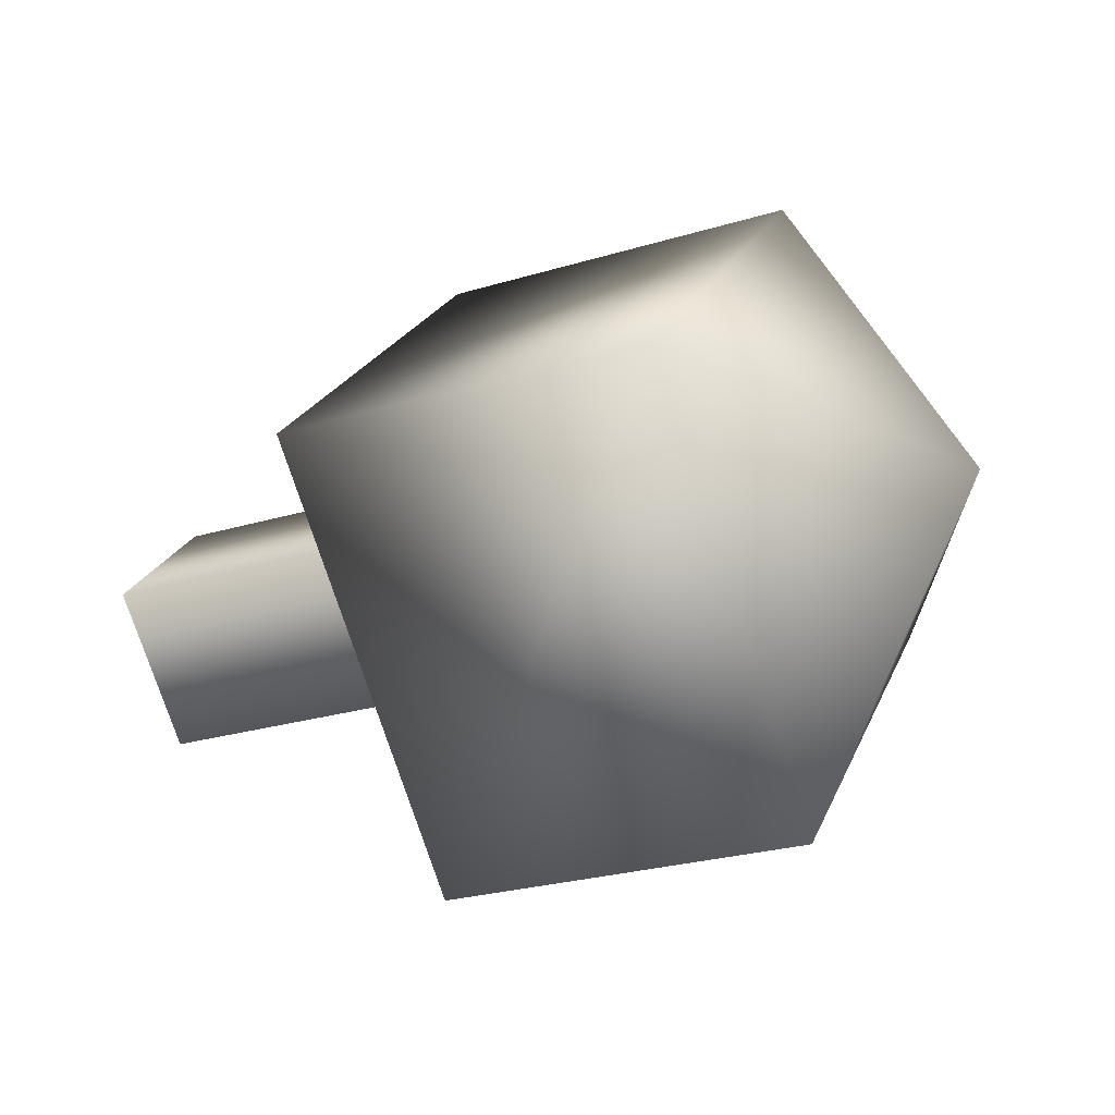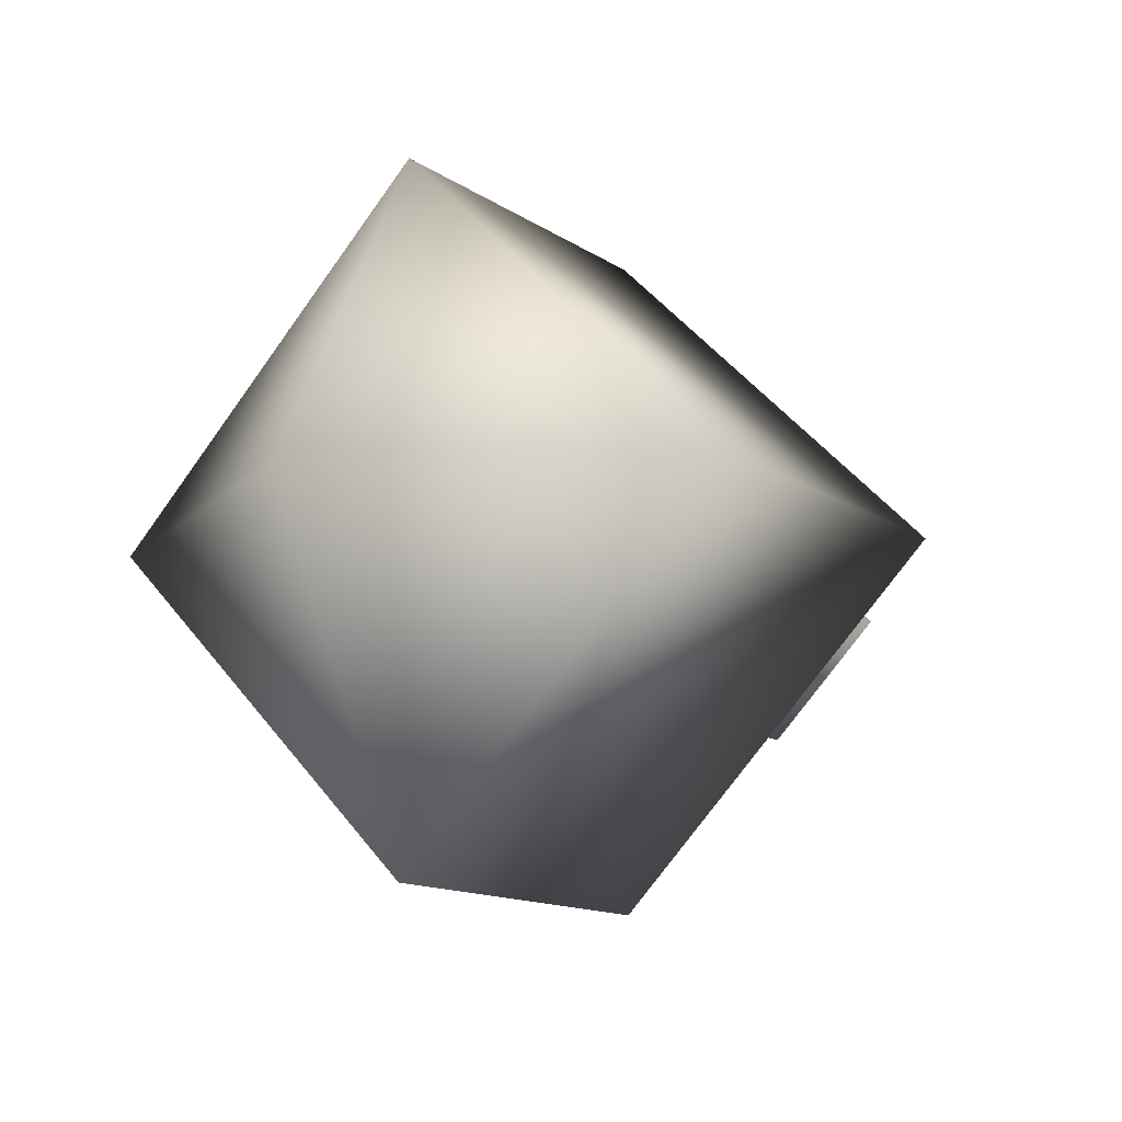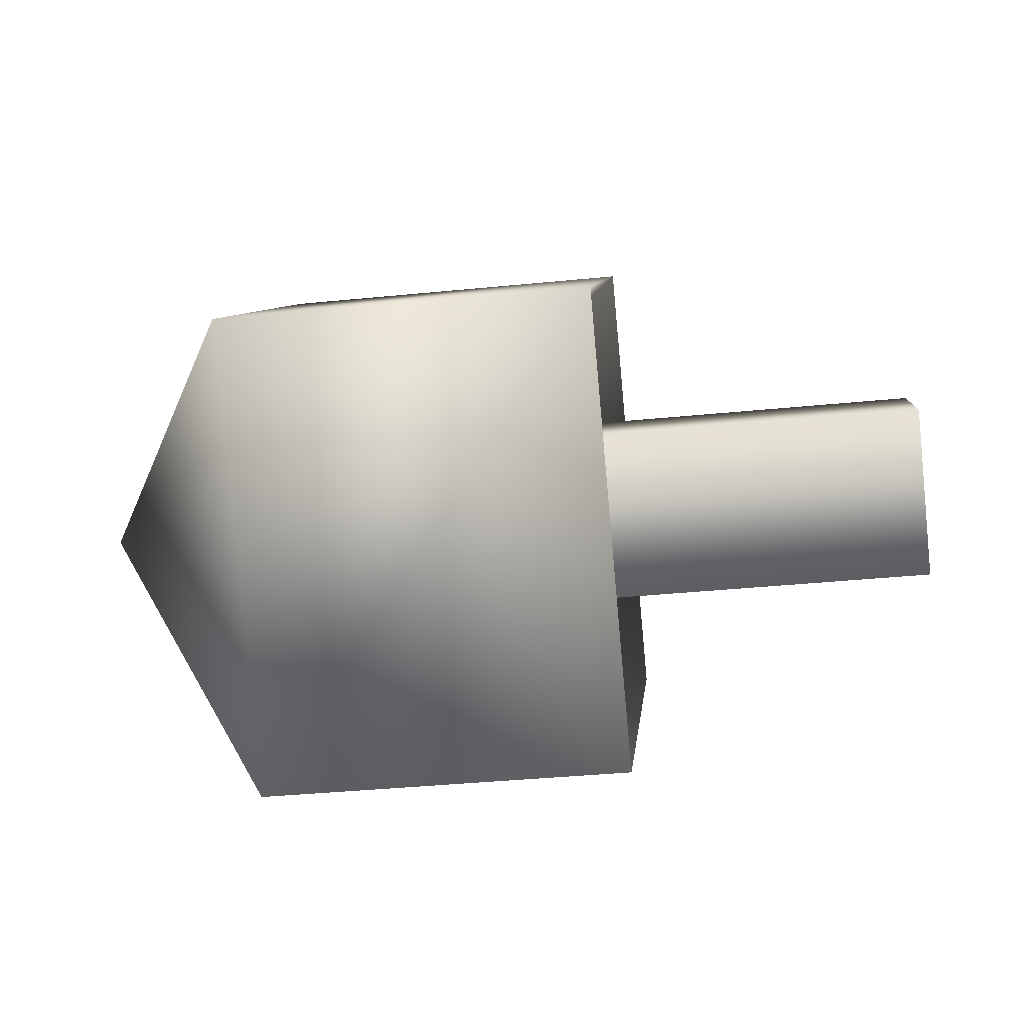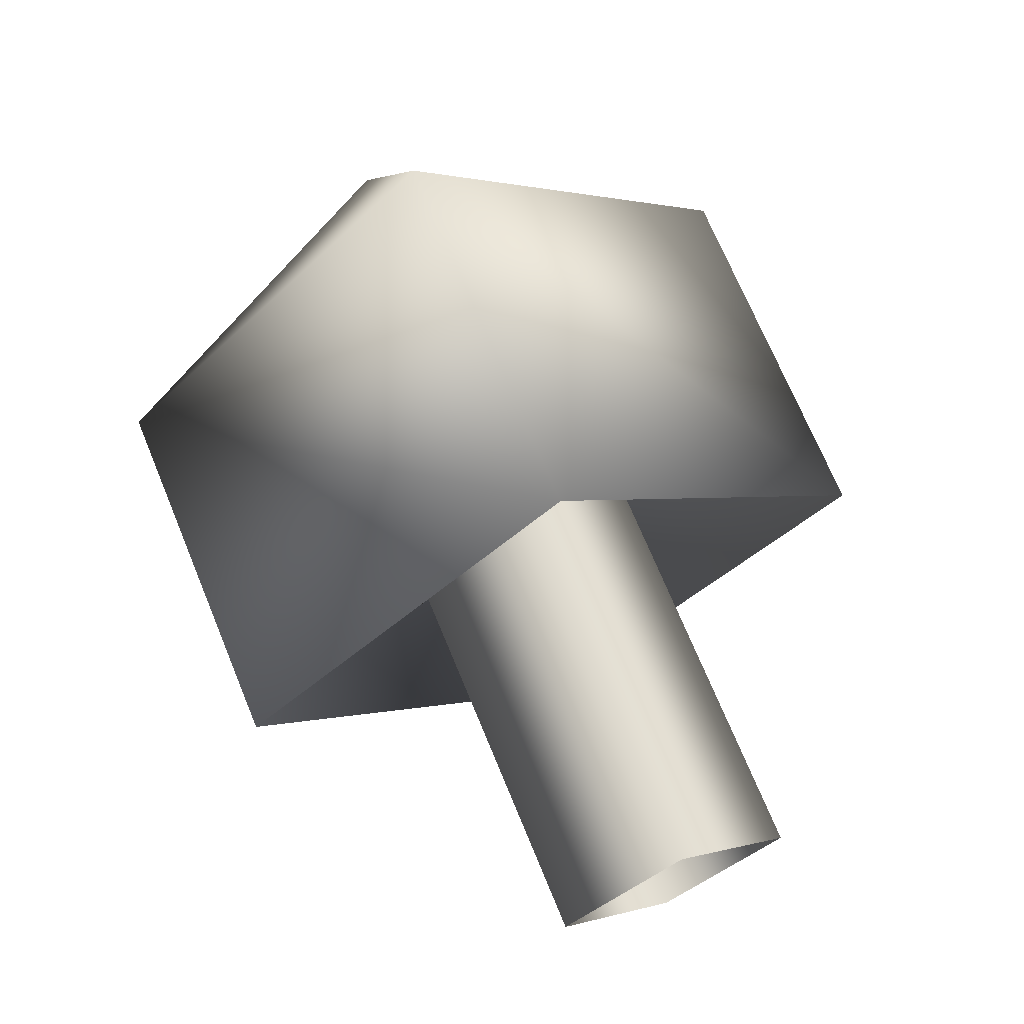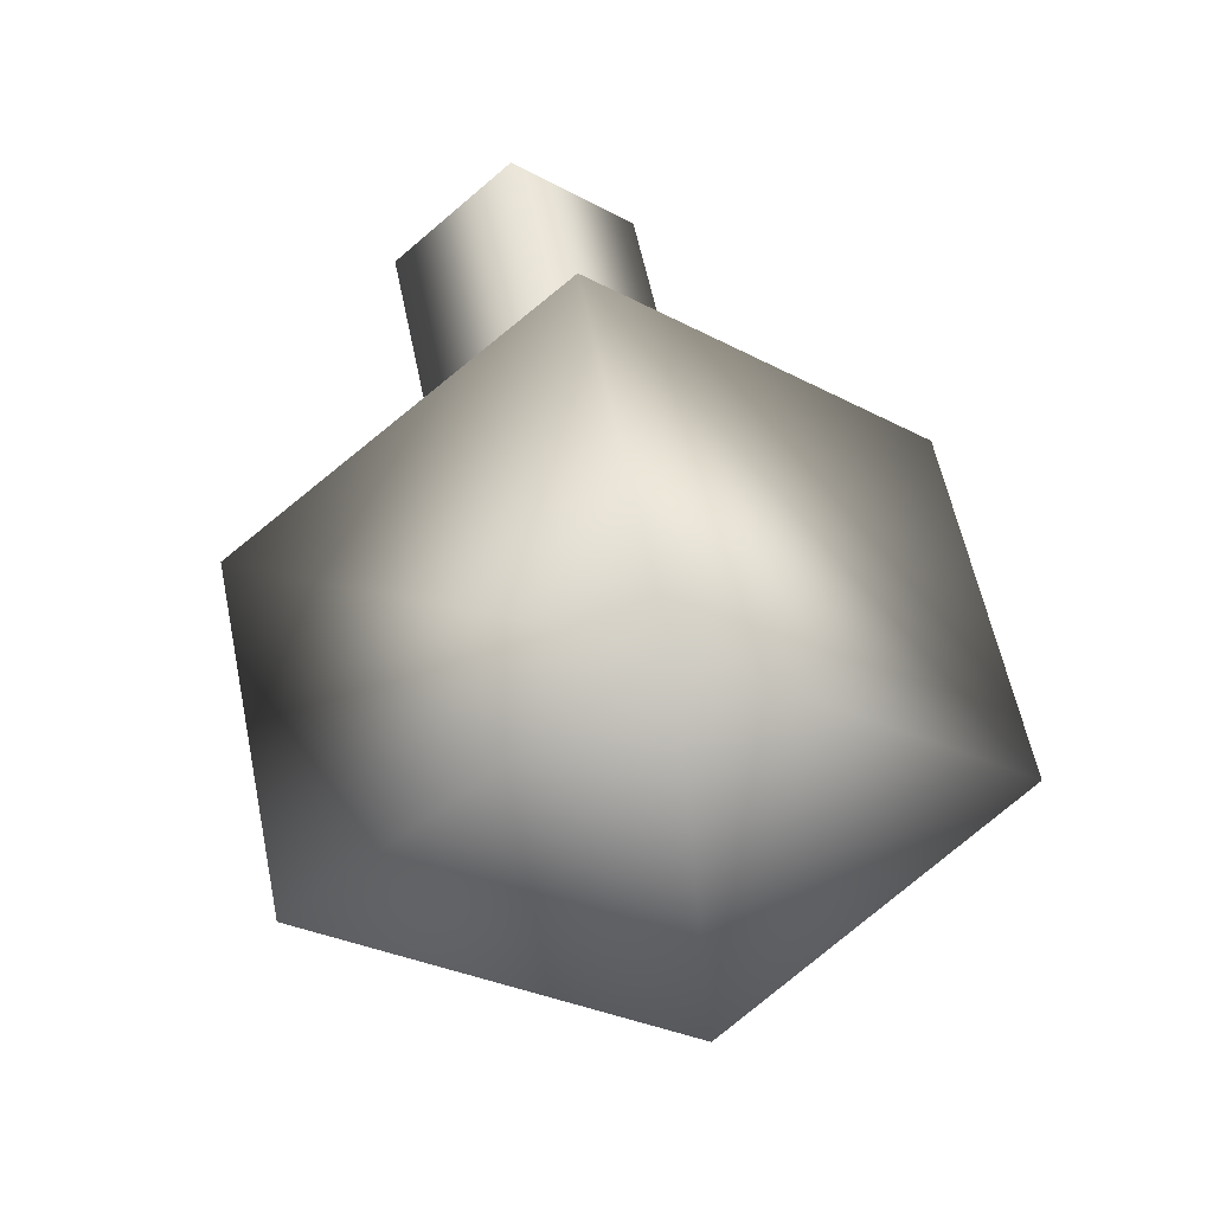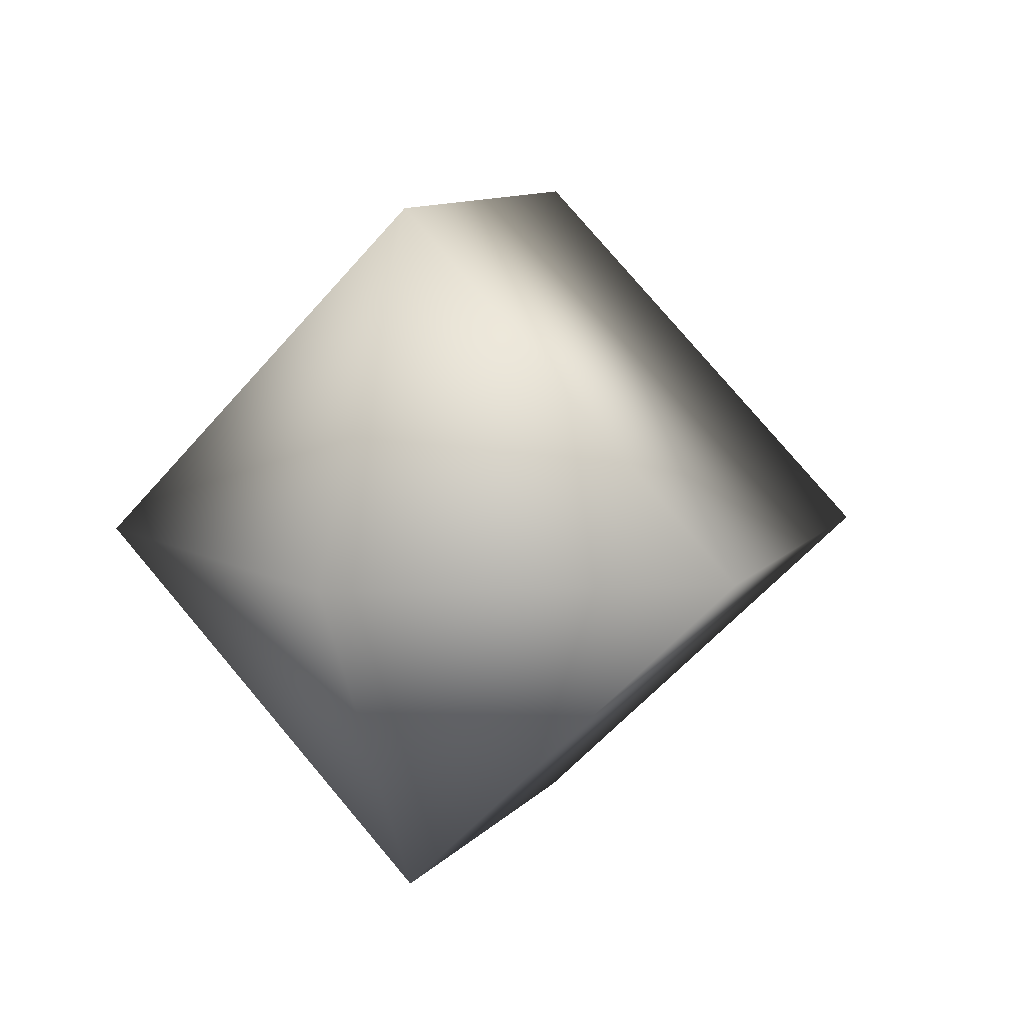
<metadata>
{"format":"obj","ext":"obj","renderer":"f3d","projection":"perspective","resolution":1024,"background":"white","views":[{"elev":-26.0,"azim":25.6,"up":"+Y"},{"elev":-13.3,"azim":124.3,"up":"+Z"},{"elev":-38.3,"azim":-172.8,"up":"+Y"},{"elev":70.4,"azim":-112.4,"up":"+Y"},{"elev":58.4,"azim":78.4,"up":"+Z"},{"elev":10.6,"azim":114.0,"up":"+Y"}]}
</metadata>
<code>
v  0.6595 0.0086 -0.7686
v  1.31 0.0086 -0.0606
v  0.6595 0.7166 -0.0606
v  0.6595 0.0086 0.6475
v  0.6595 -0.6995 -0.0606
v  1.436 0.7166 -0.0606
v  1.815 0.0086 -0.0606
v  1.436 0.0086 -0.7686
v  1.436 -0.6995 -0.0606
v  1.436 0.0086 0.6475
v  0.7249 -0.2516 -0.0594
v  1.45 -0.2516 -0.0594
v  1.45 0.0002 0.1923
v  0.7249 0.0002 0.1923
v  0.0002 -0.2516 -0.0594
v  0.0002 0.0002 0.1923
v  1.45 0.2519 -0.0594
v  0.7249 0.2519 -0.0594
v  0.0002 0.2519 -0.0594
v  1.45 0.0002 -0.3112
v  0.7249 0.0002 -0.3112
v  0.0002 0.0002 -0.3112
g Object002
f 1 2 3
f 2 4 3
f 4 2 5
f 2 1 5
f 6 7 8
f 7 9 8
f 9 7 10
f 7 6 10
f 9 5 1
f 9 1 8
f 6 3 4
f 6 4 10
f 8 1 3
f 8 3 6
f 5 9 10
f 5 10 4
f 11 12 13
f 11 13 14
f 15 11 14
f 15 14 16
f 14 13 17
f 14 17 18
f 16 14 18
f 16 18 19
f 20 21 18
f 20 18 17
f 19 18 21
f 19 21 22
f 11 15 22
f 11 22 21
f 21 20 12
f 21 12 11

</code>
